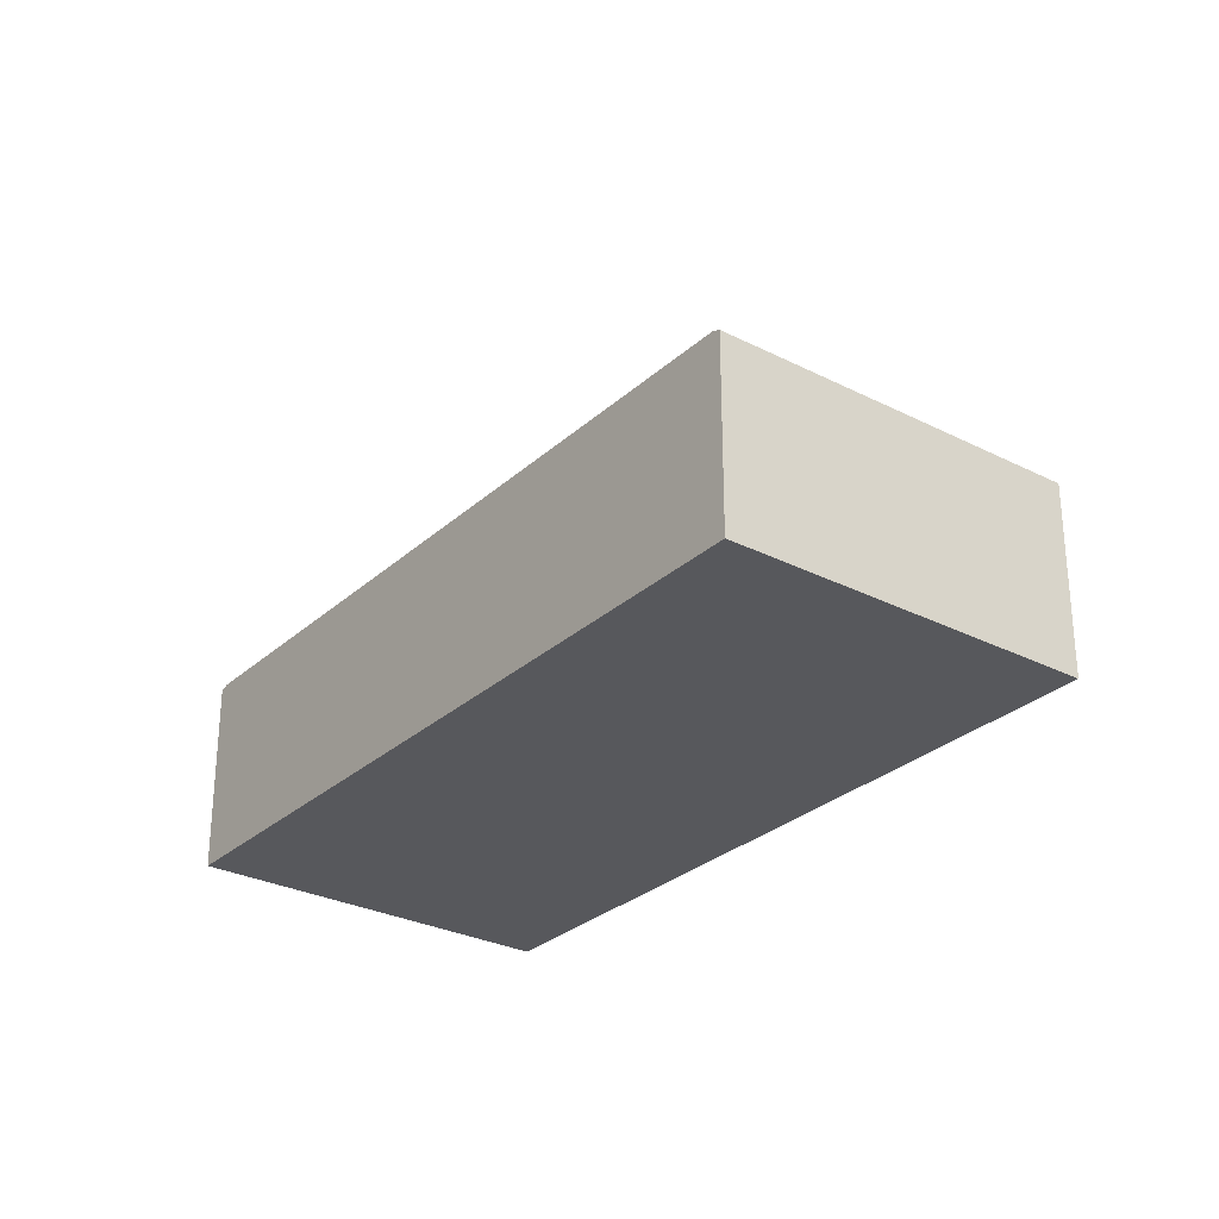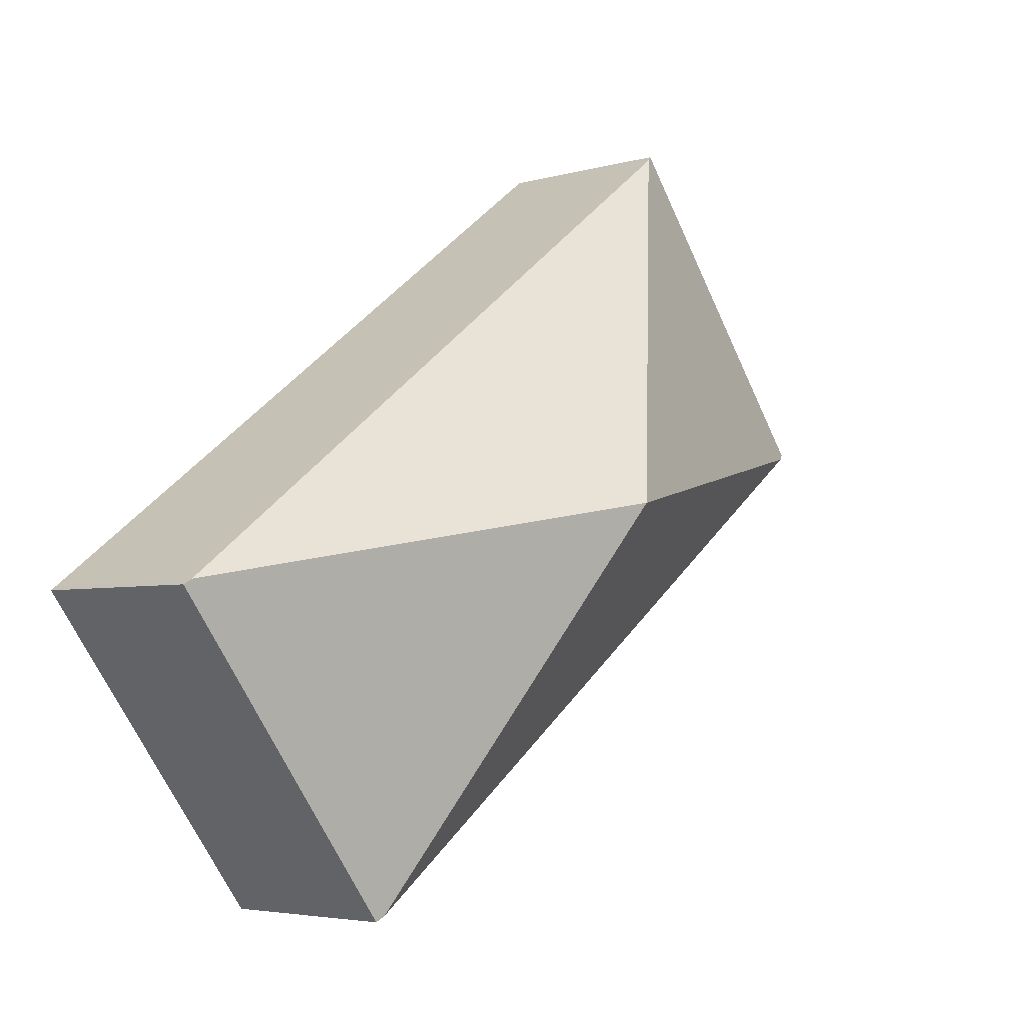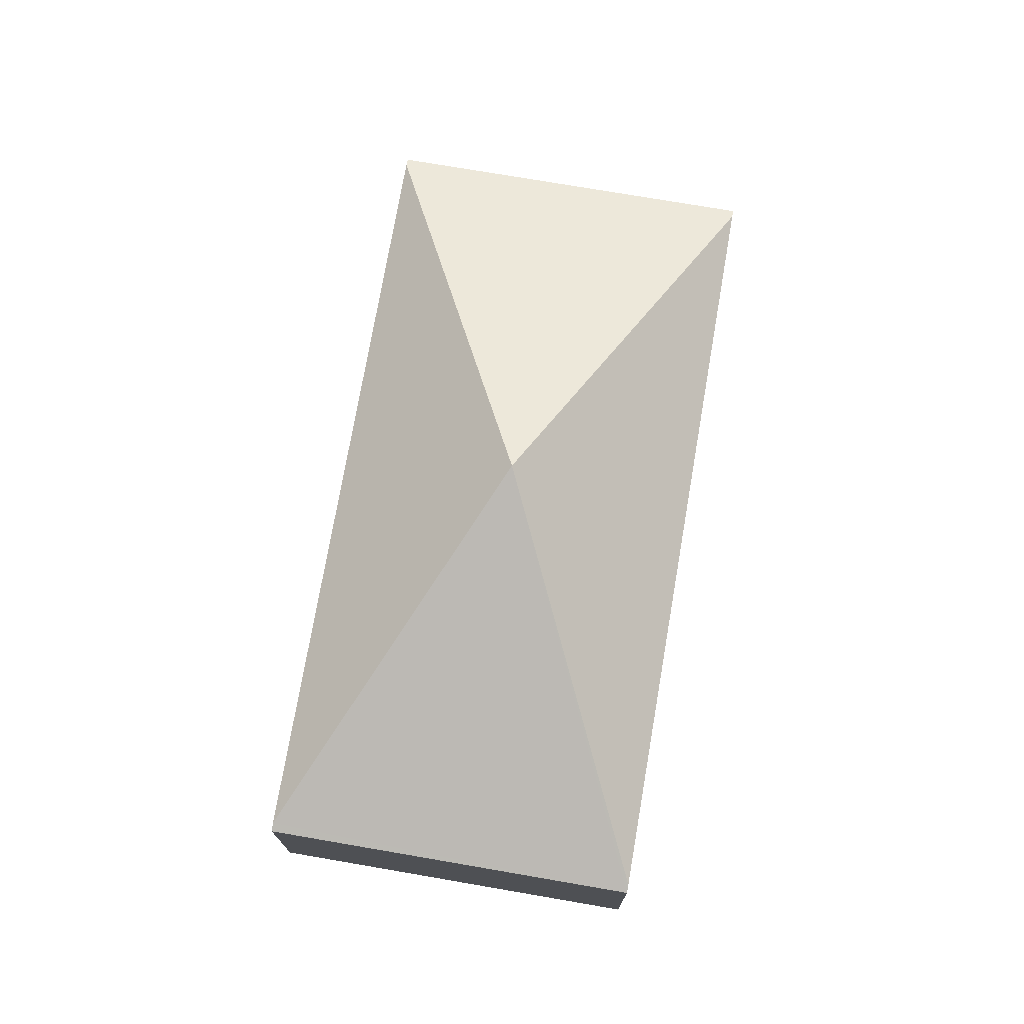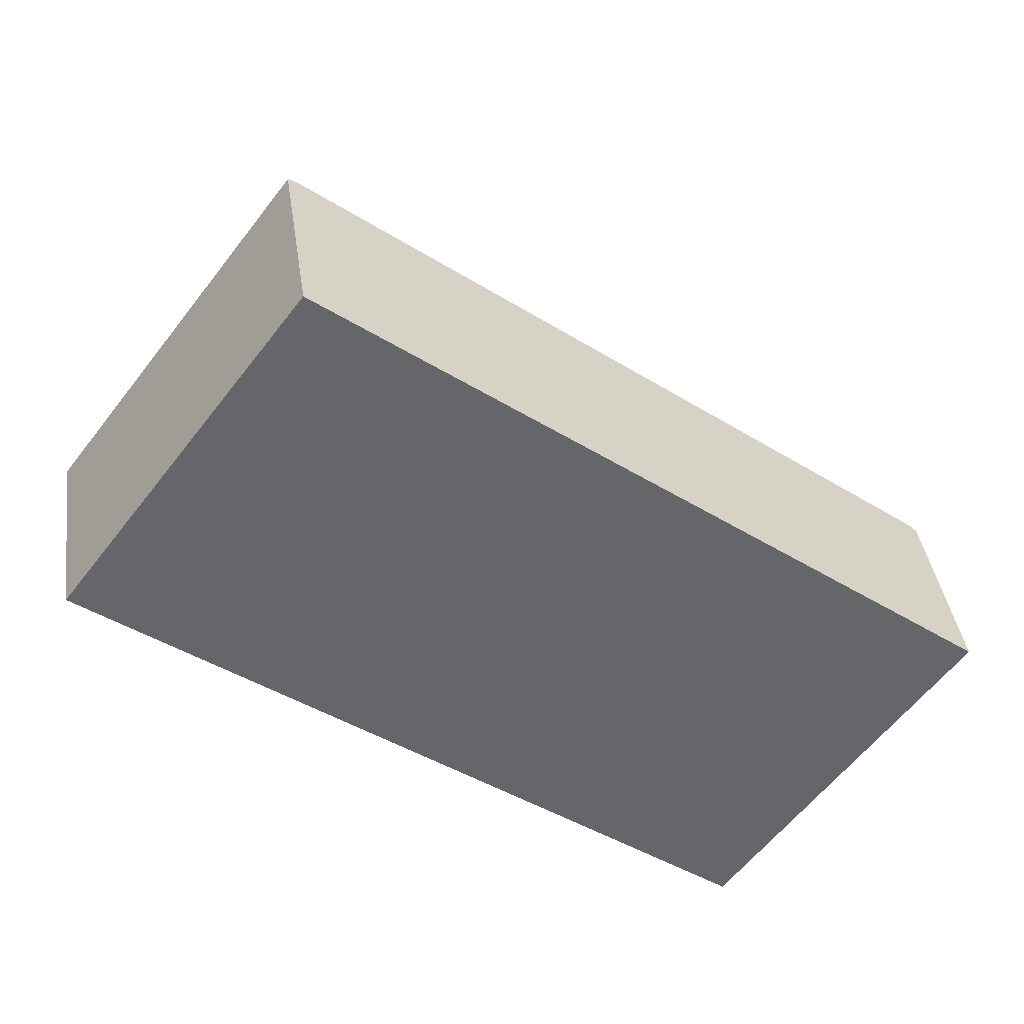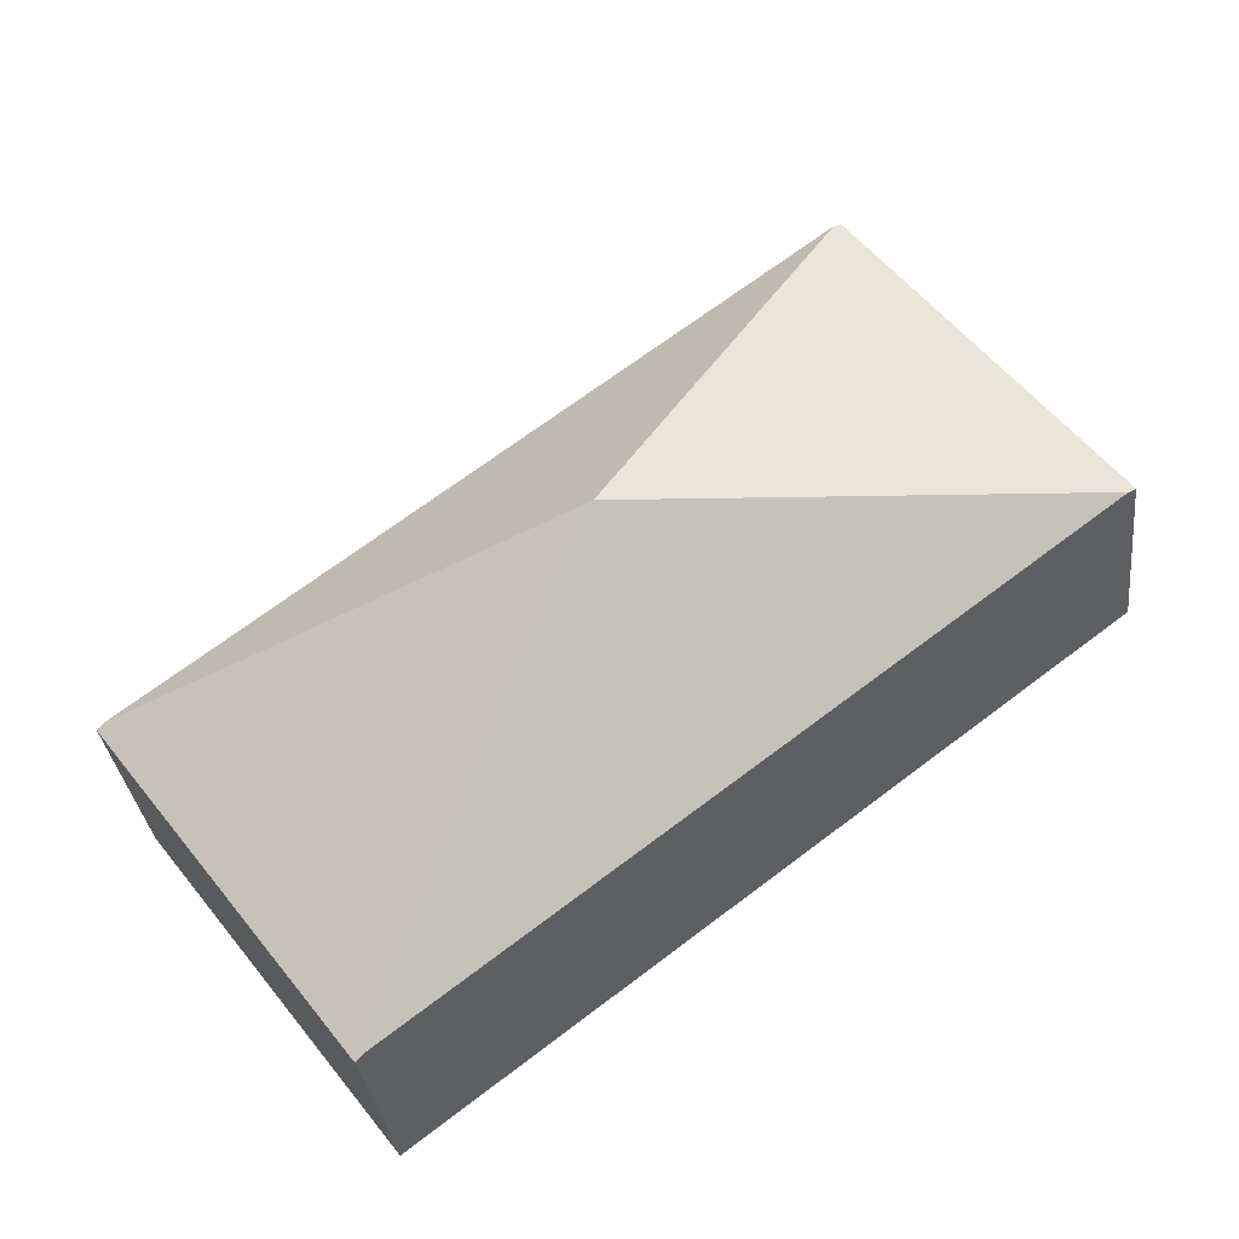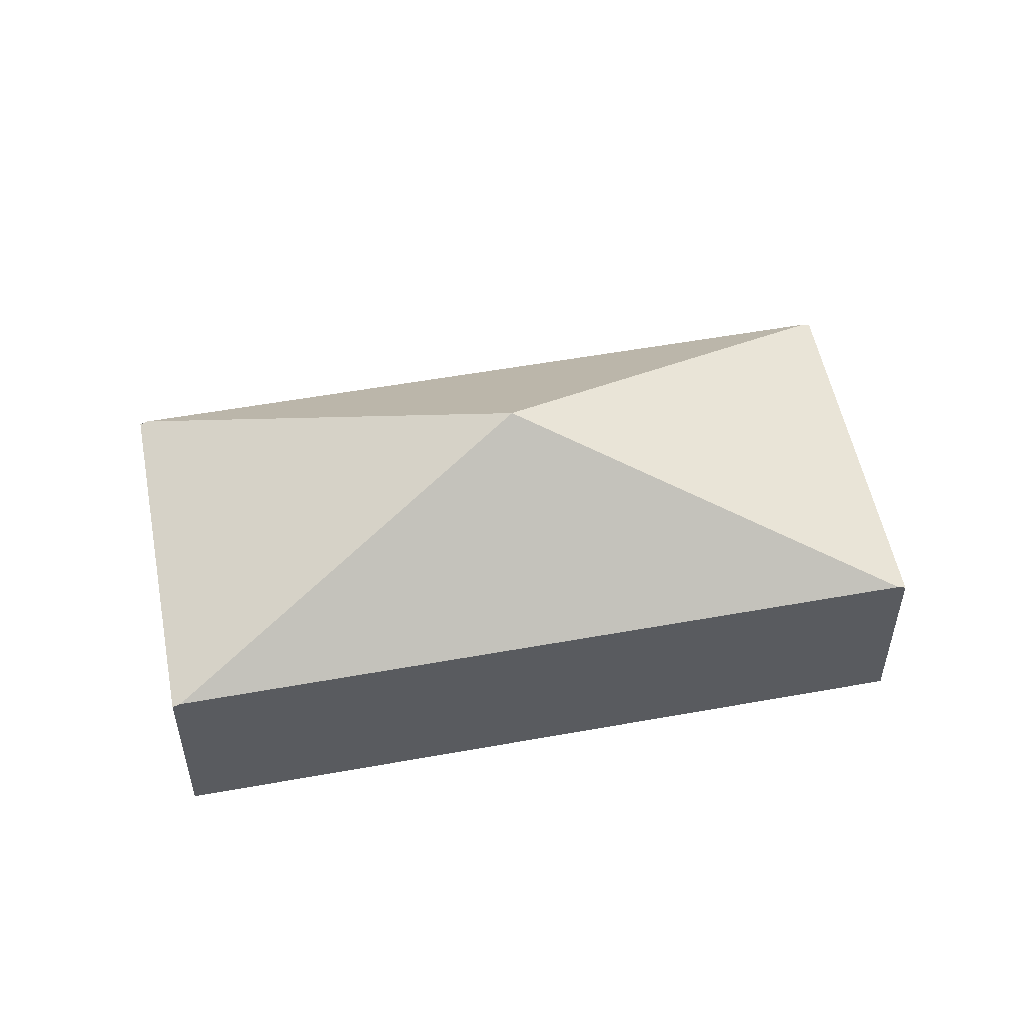
<metadata>
{"format":"obj","ext":"obj","renderer":"f3d","projection":"perspective","resolution":1024,"background":"white","views":[{"elev":-28.8,"azim":-90.1,"up":"+Y"},{"elev":-4.2,"azim":133.1,"up":"+Z"},{"elev":74.1,"azim":136.9,"up":"+Y"},{"elev":38.7,"azim":-8.1,"up":"+Z"},{"elev":-32.1,"azim":-173.4,"up":"+Z"},{"elev":53.7,"azim":26.2,"up":"+Y"}]}
</metadata>
<code>
v  2.911 2.384 3.675
v  10.48 2.384 -2.054
v  5.281 4.302 -1.058
v  0.082 2.384 -0.062
v  2.829 2.343 3.737
v  0 2.343 1.435e-16
v  7.732 2.343 -5.853
v  10.56 2.343 -2.116
v  7.65 2.384 -5.791
v  0 0 0
v  2.829 -2.288e-16 3.737
v  2.911 -2.25e-16 3.675
v  10.48 1.258e-16 -2.054
v  10.56 1.296e-16 -2.116
v  7.732 3.584e-16 -5.853
v  7.65 3.546e-16 -5.791
v  0.082 3.796e-18 -0.062
g defaultobject
f 1 2 3
f 4 1 3
f 1 4 5
f 5 4 6
f 7 2 8
f 2 7 3
f 3 7 9
f 9 4 3
f 10 5 6
f 5 10 11
f 11 1 5
f 1 11 2
f 2 11 12
f 2 12 13
f 2 13 8
f 8 13 14
f 14 7 8
f 7 14 15
f 15 9 7
f 9 15 4
f 4 15 16
f 4 16 17
f 4 17 6
f 6 17 10
f 13 15 14
f 15 13 12
f 15 12 16
f 16 12 17
f 17 12 11
f 17 11 10

</code>
